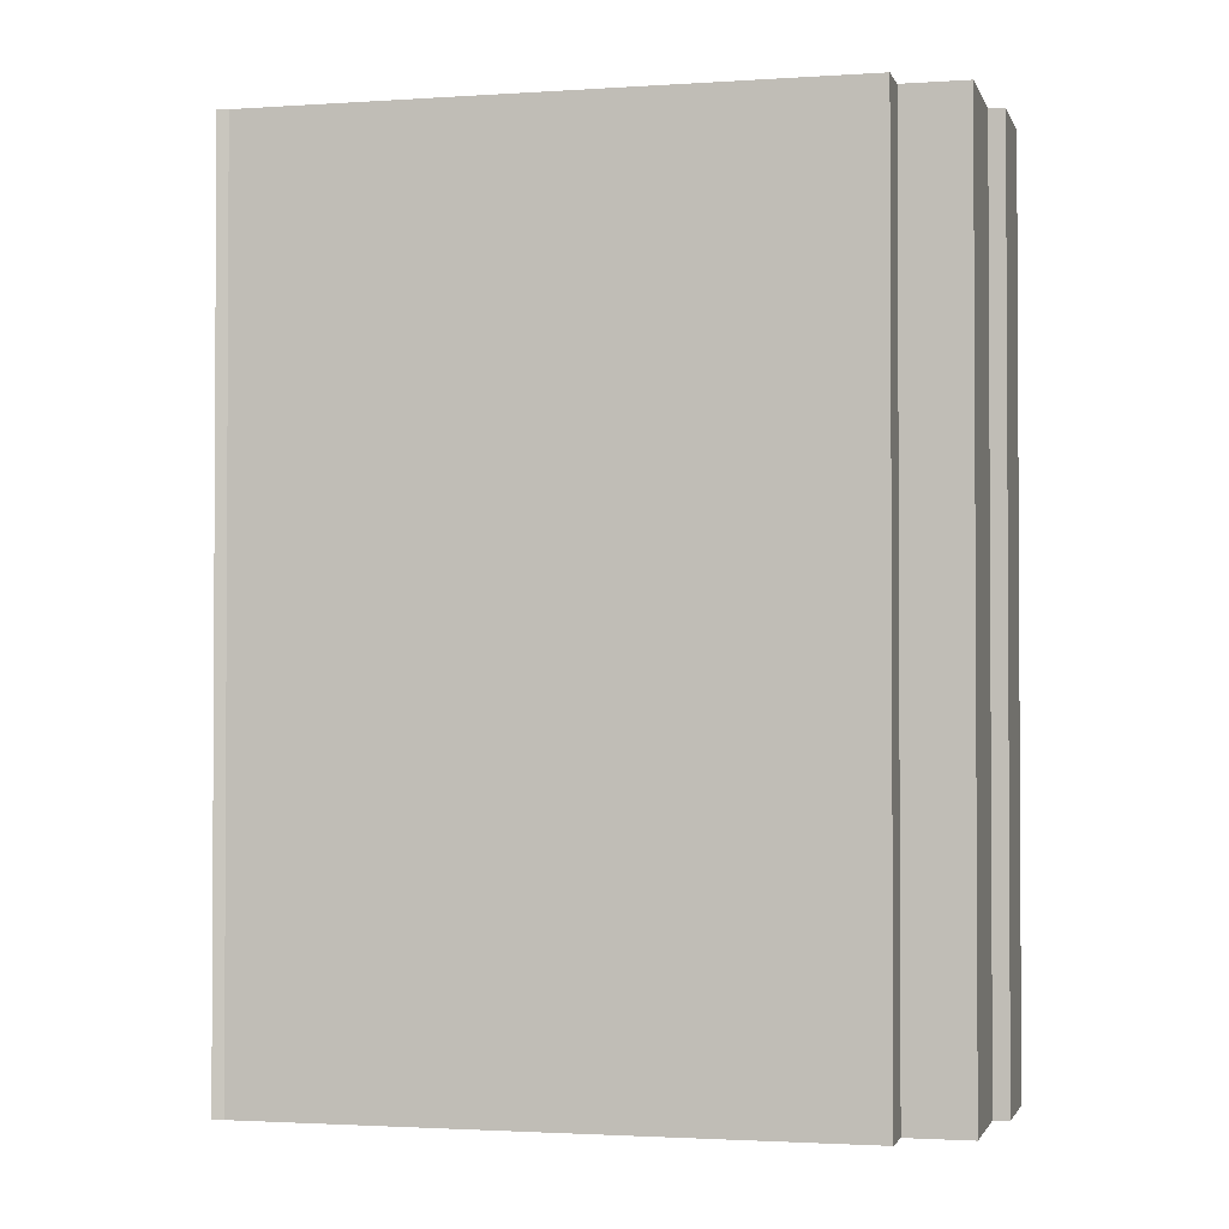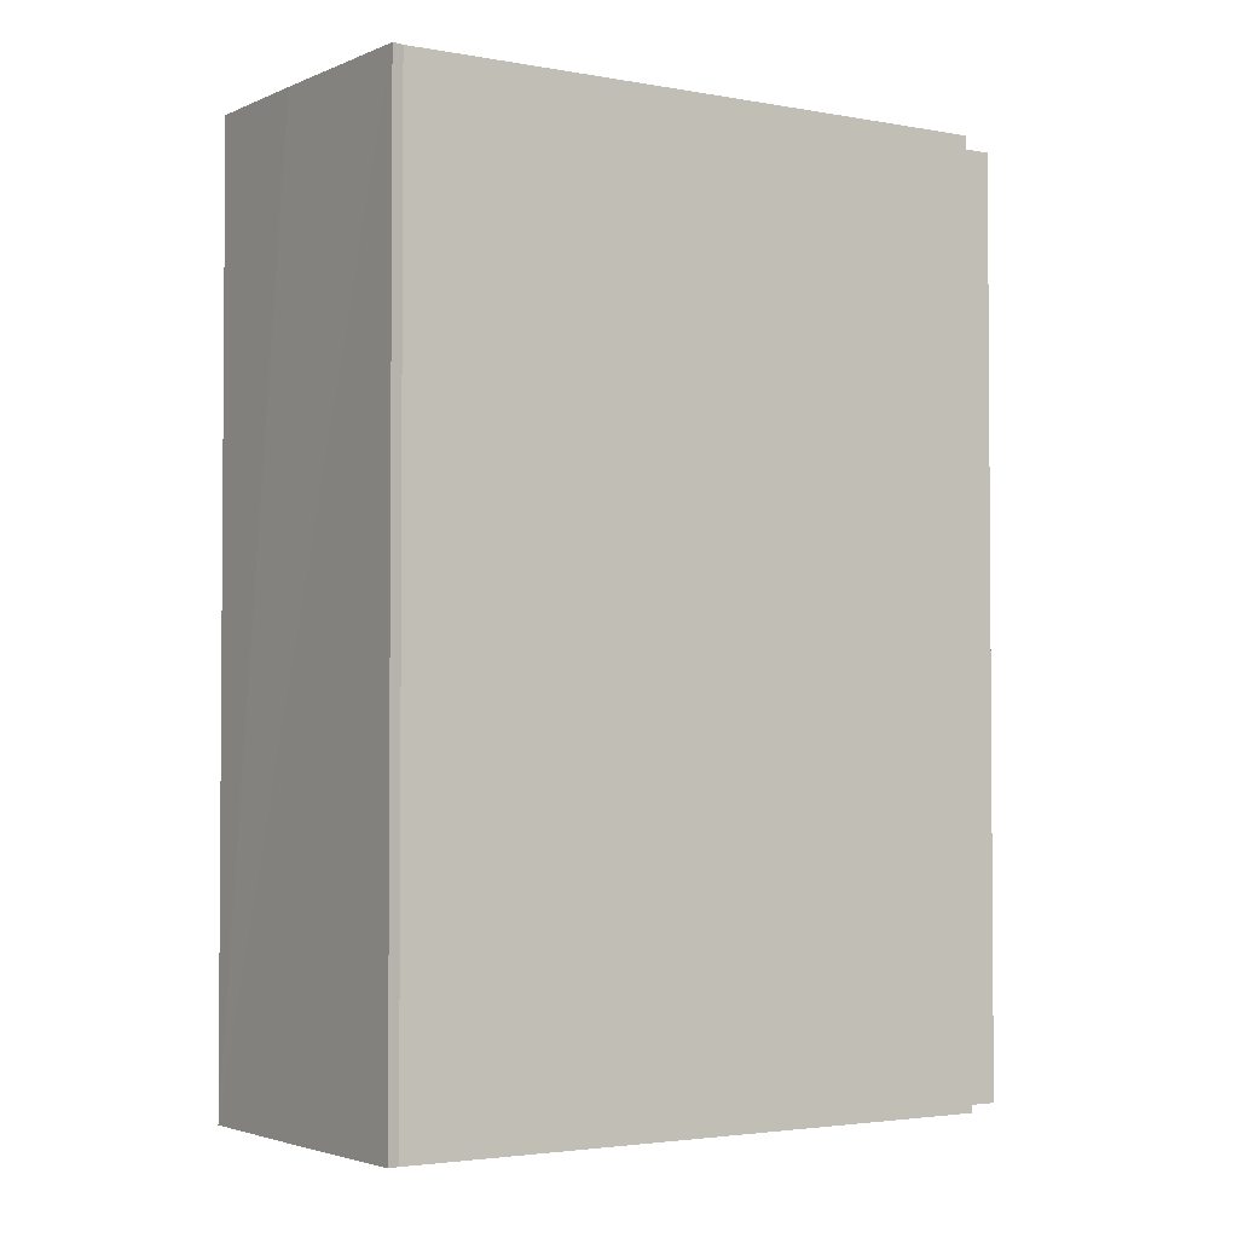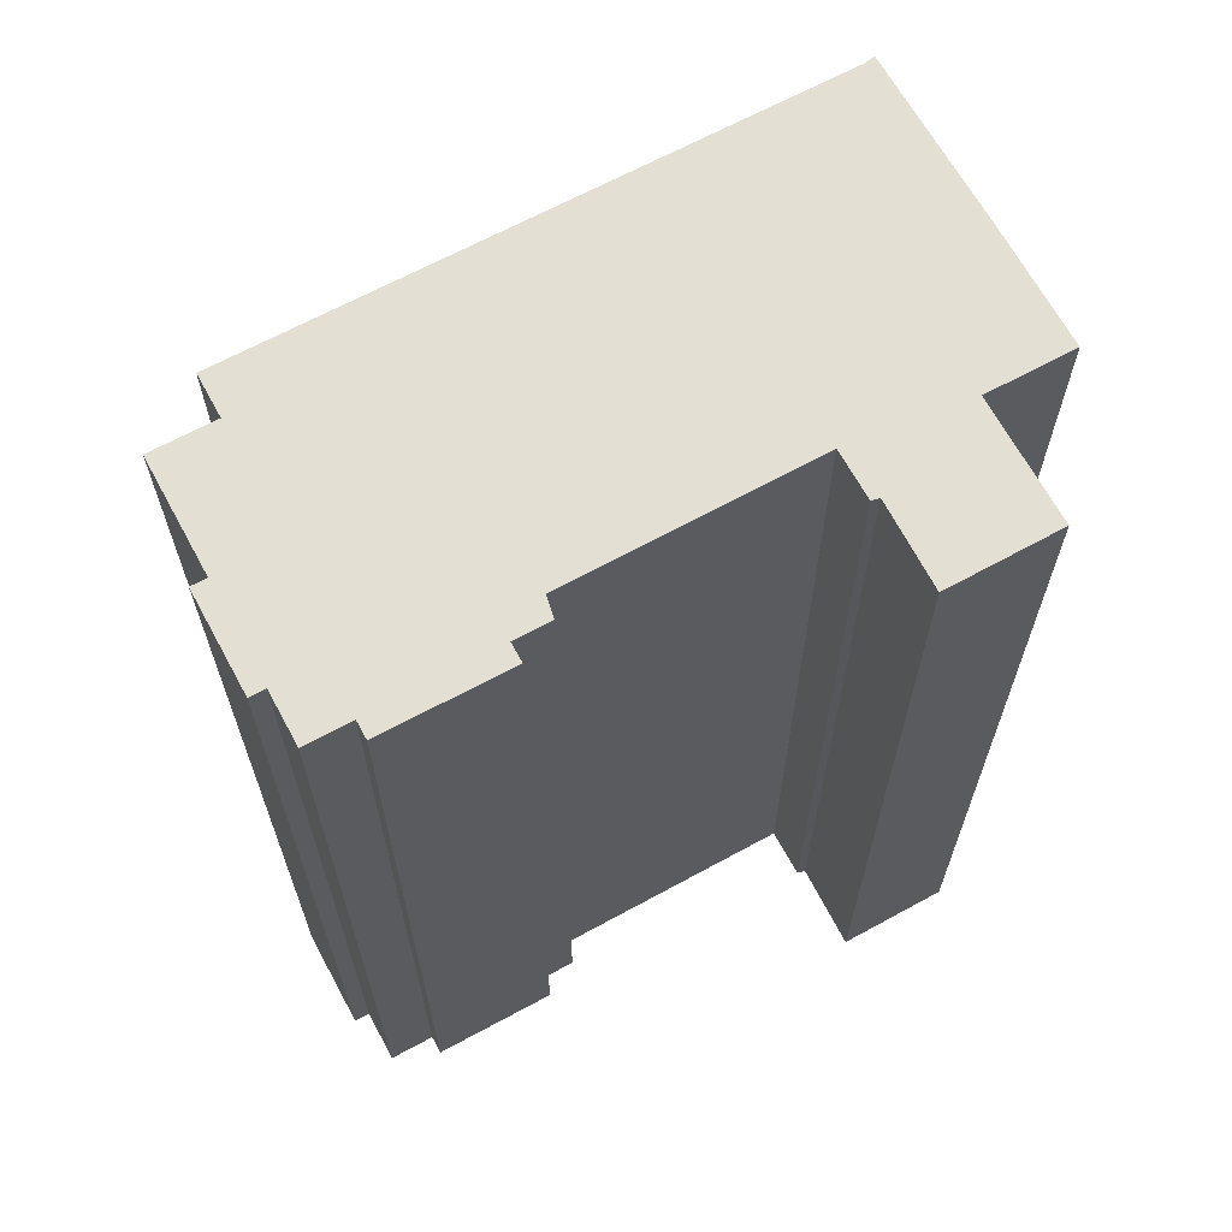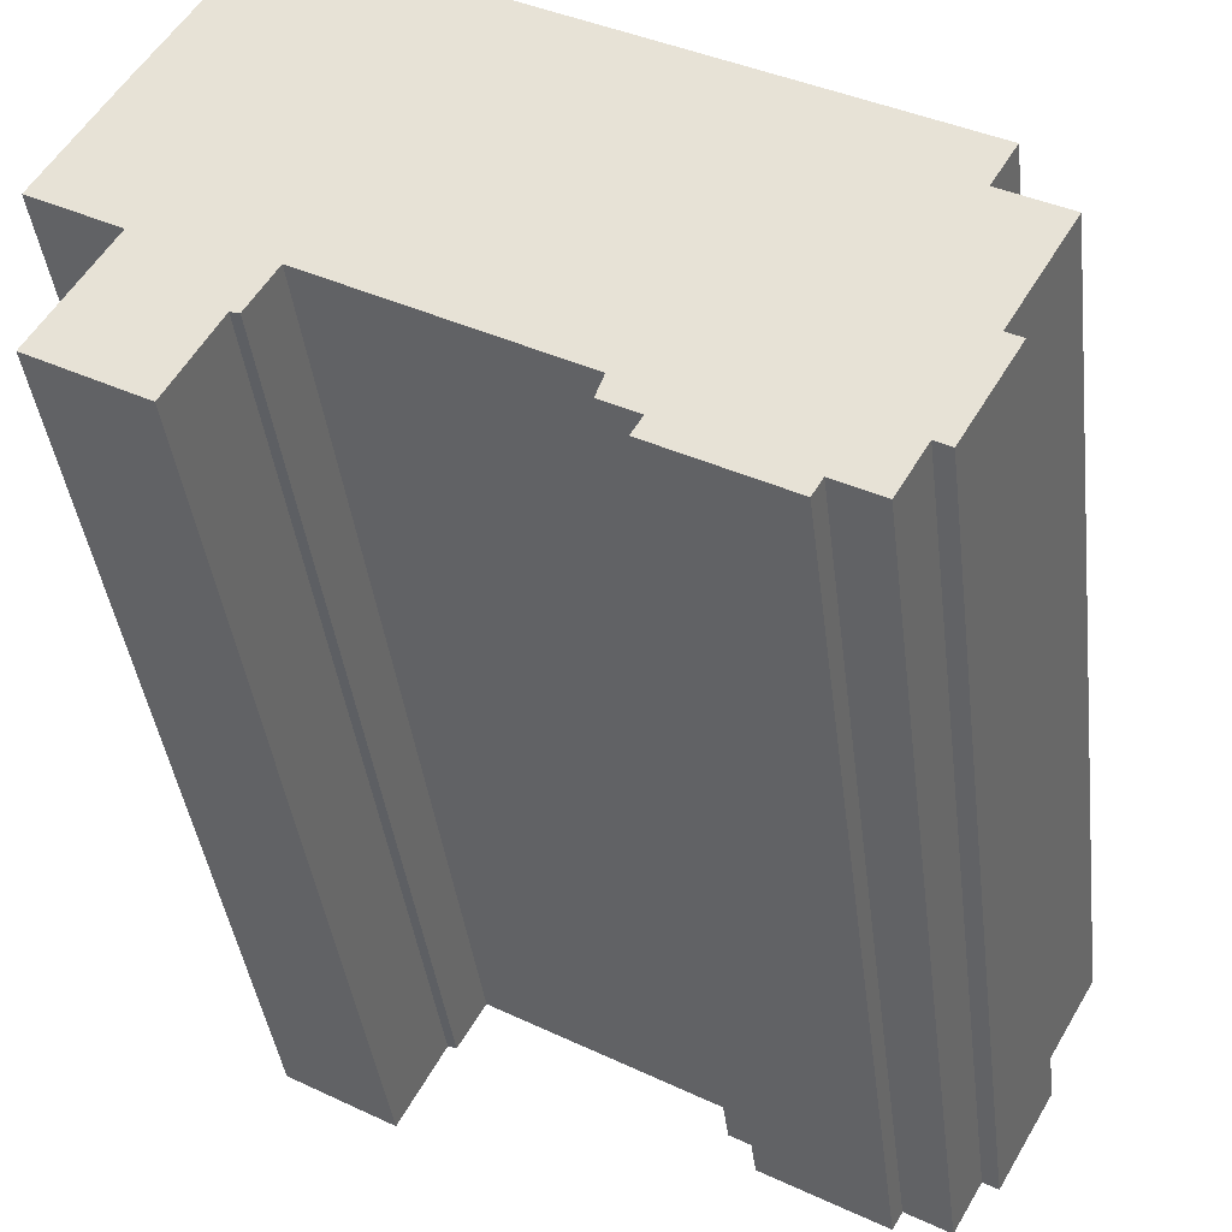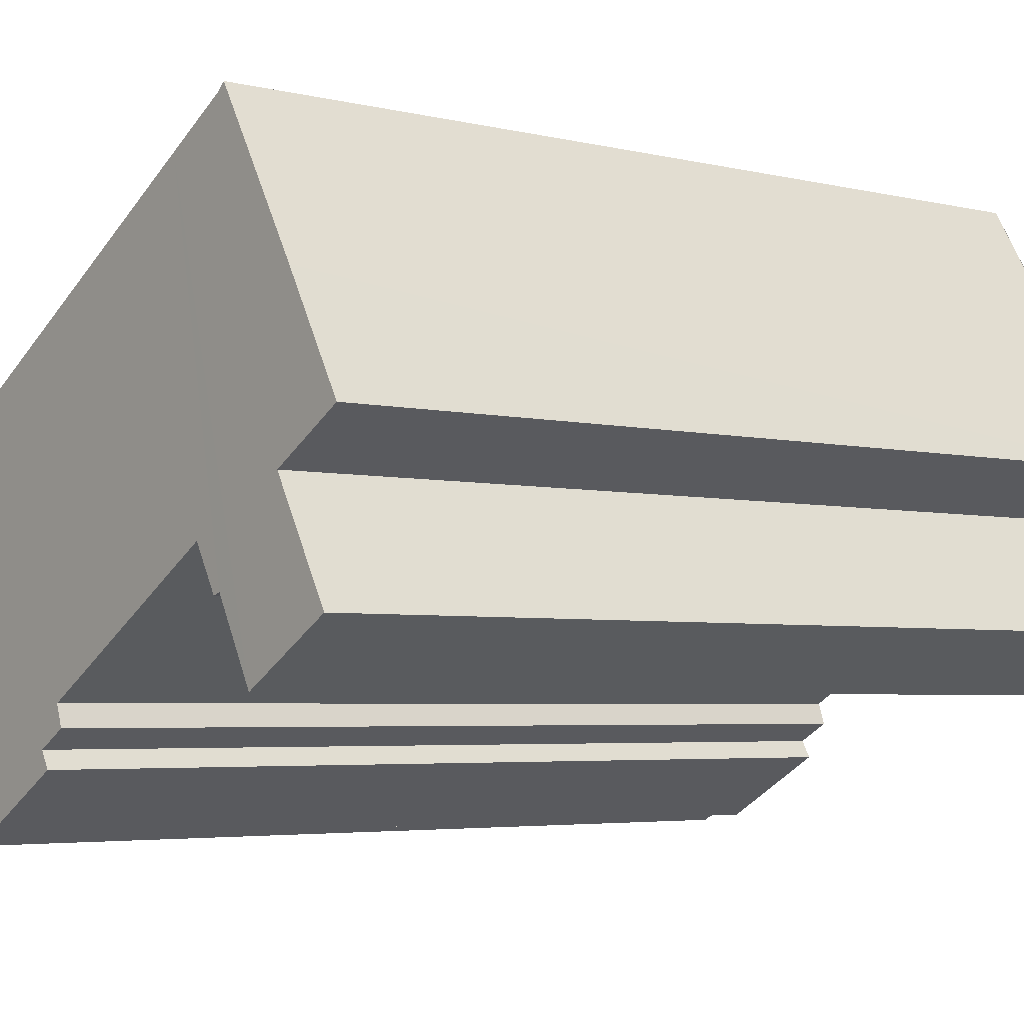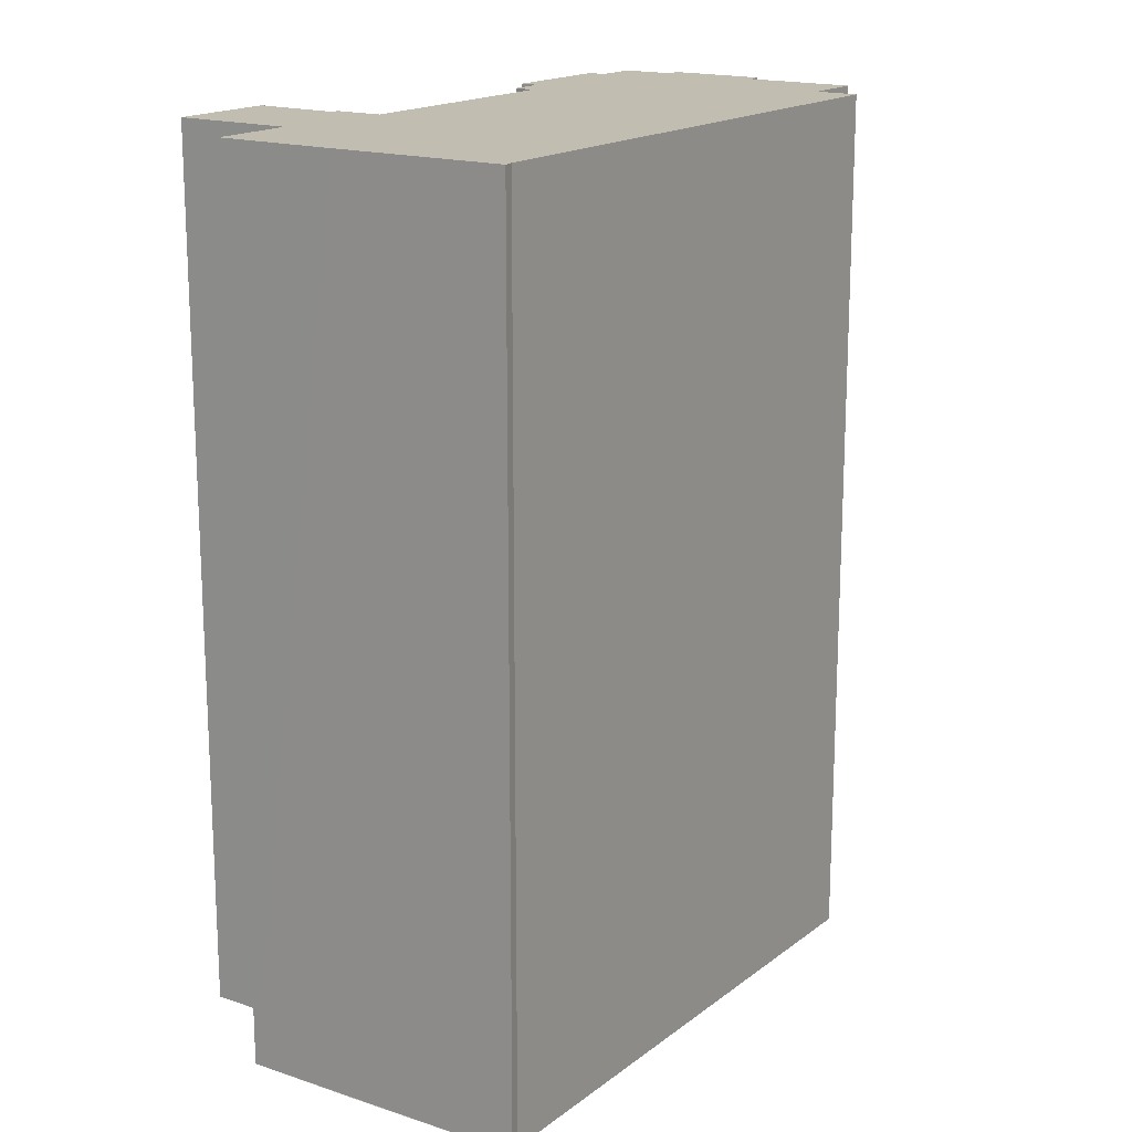
<metadata>
{"format":"obj","ext":"obj","renderer":"f3d","projection":"perspective","resolution":1024,"background":"white","views":[{"elev":-1.9,"azim":43.8,"up":"+Y"},{"elev":-2.8,"azim":-3.6,"up":"+Y"},{"elev":66.6,"azim":-178.6,"up":"+Y"},{"elev":-39.9,"azim":6.9,"up":"+Z"},{"elev":-4.1,"azim":-128.8,"up":"+Z"},{"elev":17.0,"azim":-25.9,"up":"+Y"}]}
</metadata>
<code>
v  19.4 28.21 -9.604
v  20.55 28.21 -6.616
v  20.98 28.21 -6.862
v  20.59 28.21 -2.44
v  22.36 28.21 -3.458
v  18.97 28.21 -9.356
v  18.14 28.21 -10.8
v  13.14 28.21 -8.589
v  13.45 28.21 -8.063
v  16.6 28.21 -10.58
v  12.45 28.21 -7.491
v  12.68 28.21 -6.839
v  10.5 28.21 4.958
v  21.28 28.21 -1.237
v  16.89 28.21 -10.08
v  5.969 28.21 -2.931
v  7.129 28.21 6.897
v  5.901 28.21 -2.892
v  5.19 28.21 -4.123
v  5.115 28.21 -4.253
v  4.867 28.21 -4.173
v  3.544 28.21 -6.58
v  5.117 28.21 8.053
v  2.409 28.21 -1.385
v  1.917 28.21 -2.242
v  0.457 28.21 -4.783
v  4.847 28.21 8.284
v  2.315 28.21 -1.331
v  1.964 28.21 3.417
v  0 28.21 1.727e-15
v  3.544 4.029e-16 -6.58
v  0.457 2.929e-16 -4.783
v  2.409 8.481e-17 -1.385
v  0 0 0
v  2.315 8.15e-17 -1.331
v  19.4 5.881e-16 -9.604
v  18.97 5.729e-16 -9.356
v  18.14 6.612e-16 -10.8
v  16.89 6.171e-16 -10.08
v  16.6 6.476e-16 -10.58
v  13.14 5.259e-16 -8.589
v  13.45 4.937e-16 -8.063
v  12.45 4.587e-16 -7.491
v  12.68 4.188e-16 -6.839
v  5.901 1.771e-16 -2.892
v  5.969 1.795e-16 -2.931
v  1.917 1.373e-16 -2.242
v  4.847 -5.072e-16 8.284
v  1.964 -2.092e-16 3.417
v  5.117 -4.931e-16 8.053
v  7.129 -4.223e-16 6.897
v  21.28 7.574e-17 -1.237
v  10.5 -3.036e-16 4.958
v  20.59 1.494e-16 -2.44
v  22.36 2.117e-16 -3.458
v  20.55 4.051e-16 -6.616
v  20.98 4.202e-16 -6.862
v  5.115 2.604e-16 -4.253
v  5.19 2.525e-16 -4.123
v  4.867 2.555e-16 -4.173
g defaultobject
f 1 2 3
f 2 4 5
f 4 2 1
f 4 1 6
f 4 6 7
f 8 9 10
f 11 12 9
f 4 13 14
f 13 4 7
f 13 7 15
f 13 15 10
f 13 10 9
f 13 9 12
f 13 12 16
f 13 16 17
f 17 16 18
f 17 18 19
f 17 19 20
f 17 20 21
f 17 21 22
f 17 22 23
f 23 22 24
f 24 22 25
f 25 22 26
f 24 27 23
f 27 24 28
f 27 28 29
f 29 28 30
f 31 26 22
f 26 31 32
f 33 28 24
f 28 33 30
f 30 33 34
f 34 33 35
f 36 6 1
f 6 36 37
f 38 15 7
f 15 38 39
f 40 8 10
f 8 40 41
f 42 11 9
f 11 42 43
f 44 16 12
f 16 44 18
f 18 44 45
f 45 44 46
f 32 25 26
f 25 32 24
f 24 32 33
f 33 32 47
f 34 29 30
f 29 34 27
f 27 34 48
f 48 34 49
f 41 9 8
f 9 41 42
f 48 23 27
f 23 48 50
f 50 17 23
f 17 50 13
f 13 50 14
f 14 50 51
f 14 51 52
f 52 51 53
f 54 5 4
f 5 54 55
f 56 3 2
f 3 56 57
f 52 4 14
f 4 52 54
f 55 2 5
f 2 55 56
f 57 1 3
f 1 57 36
f 37 7 6
f 7 37 38
f 39 10 15
f 10 39 40
f 45 19 18
f 19 45 20
f 20 45 58
f 58 45 59
f 21 31 22
f 31 21 60
f 43 12 11
f 12 43 44
f 58 21 20
f 21 58 60
f 57 37 36
f 37 57 39
f 59 60 58
f 60 59 45
f 39 41 40
f 41 39 57
f 41 57 56
f 41 56 55
f 41 55 54
f 41 54 42
f 42 54 43
f 43 54 44
f 44 54 52
f 44 52 46
f 46 52 53
f 46 53 45
f 45 53 32
f 32 53 47
f 47 53 33
f 33 53 35
f 35 53 34
f 34 53 51
f 34 51 49
f 49 51 50
f 49 50 48
f 60 32 31
f 32 60 45
f 39 38 37

</code>
